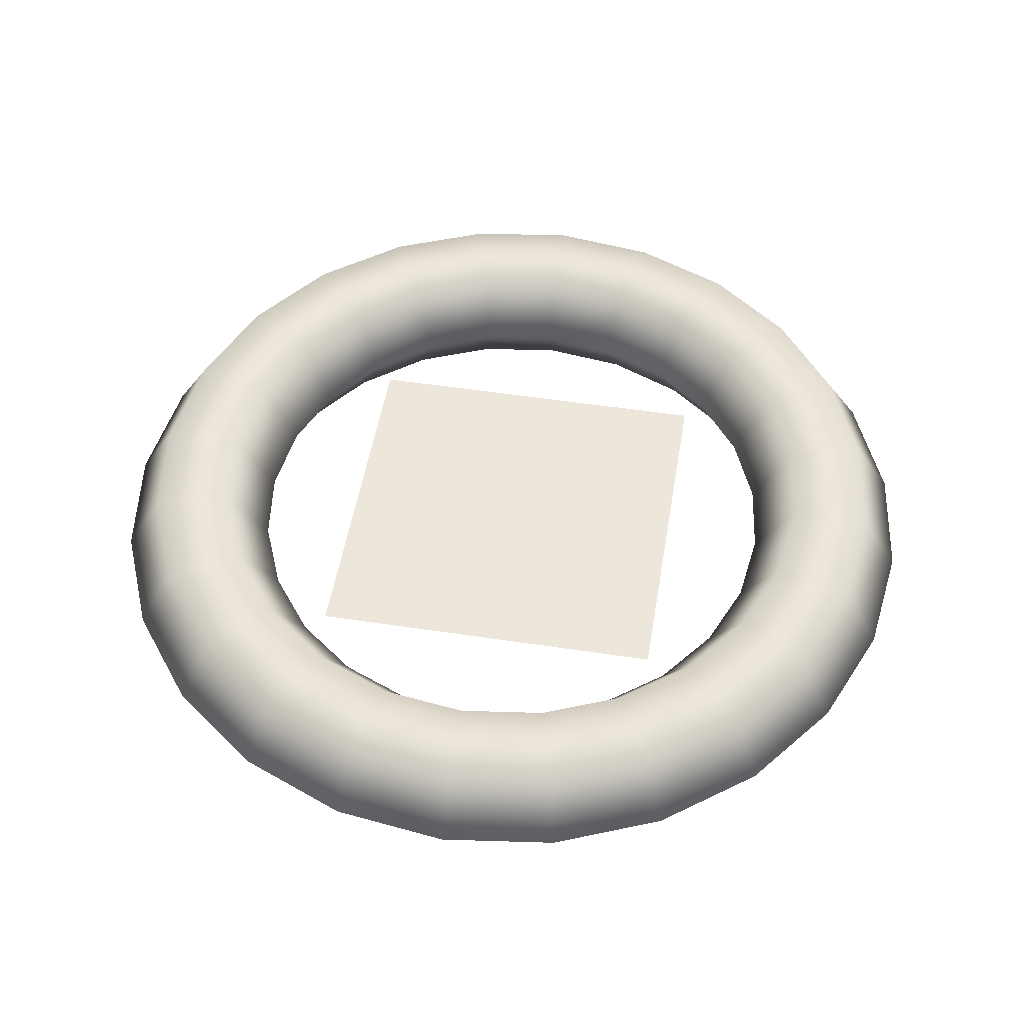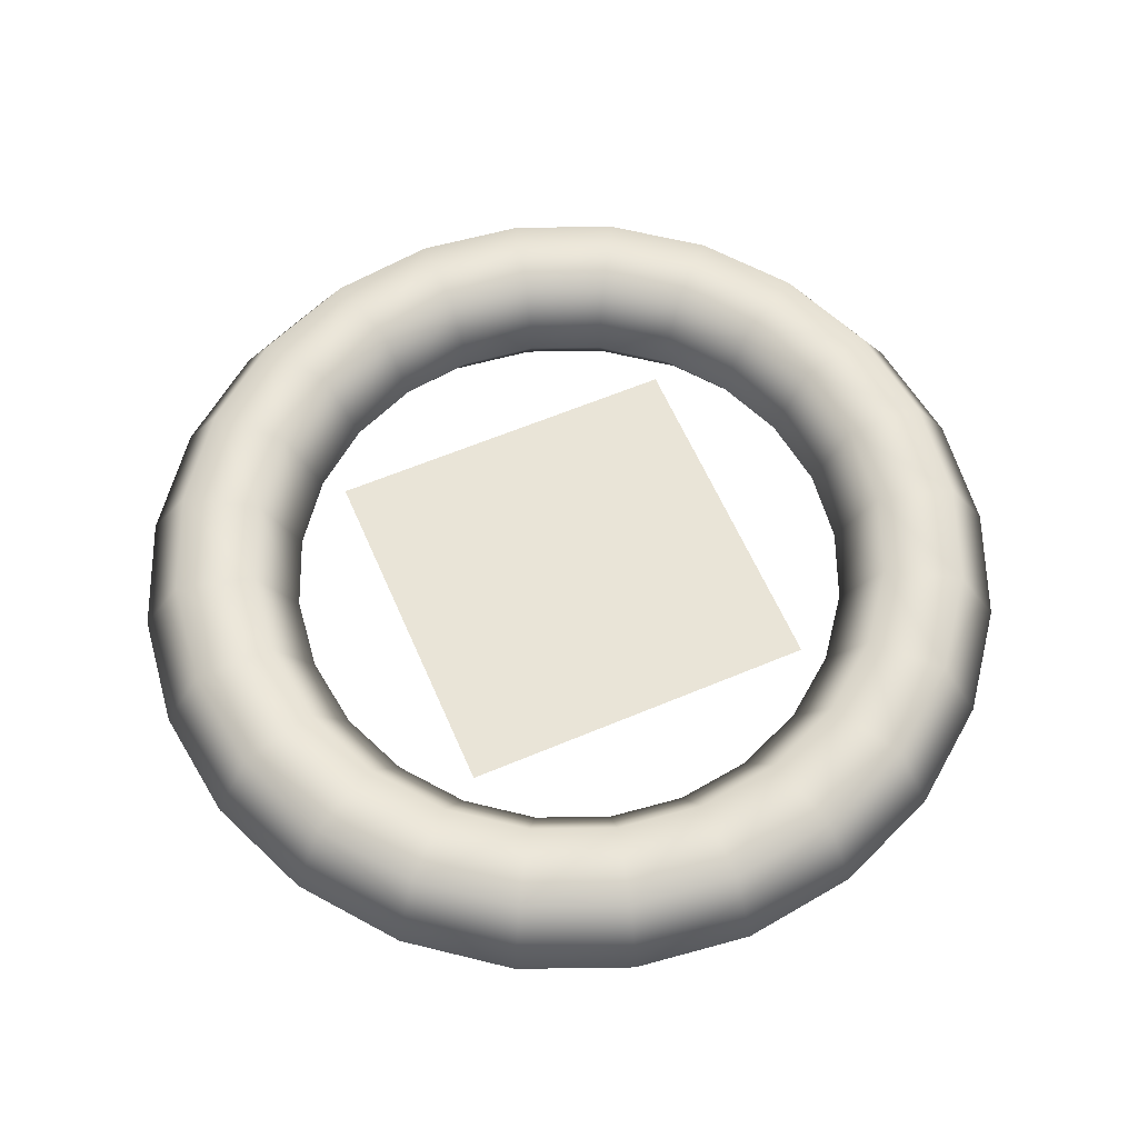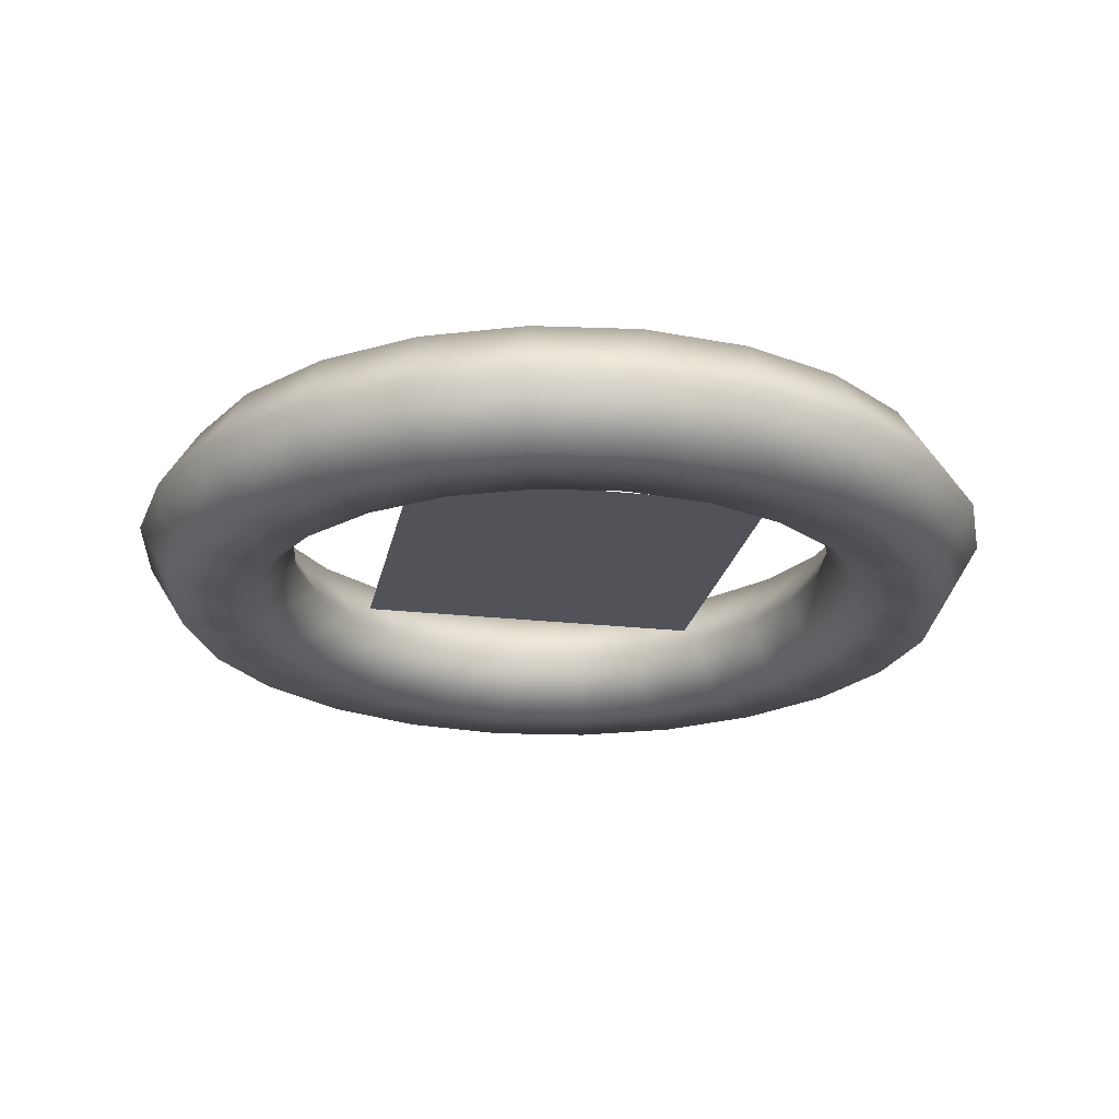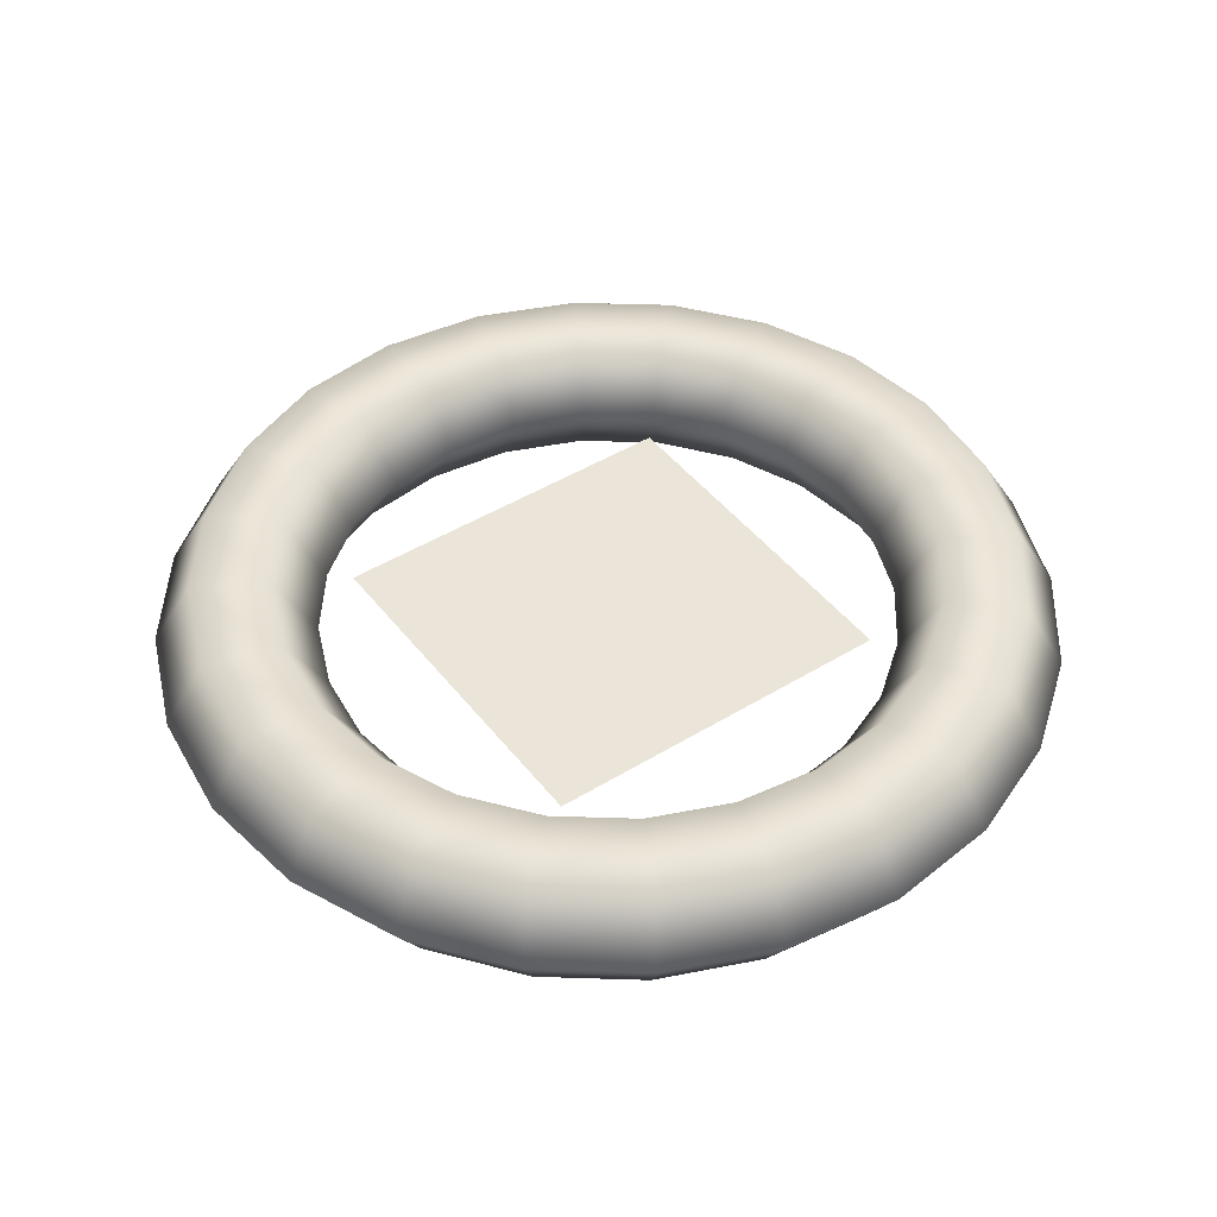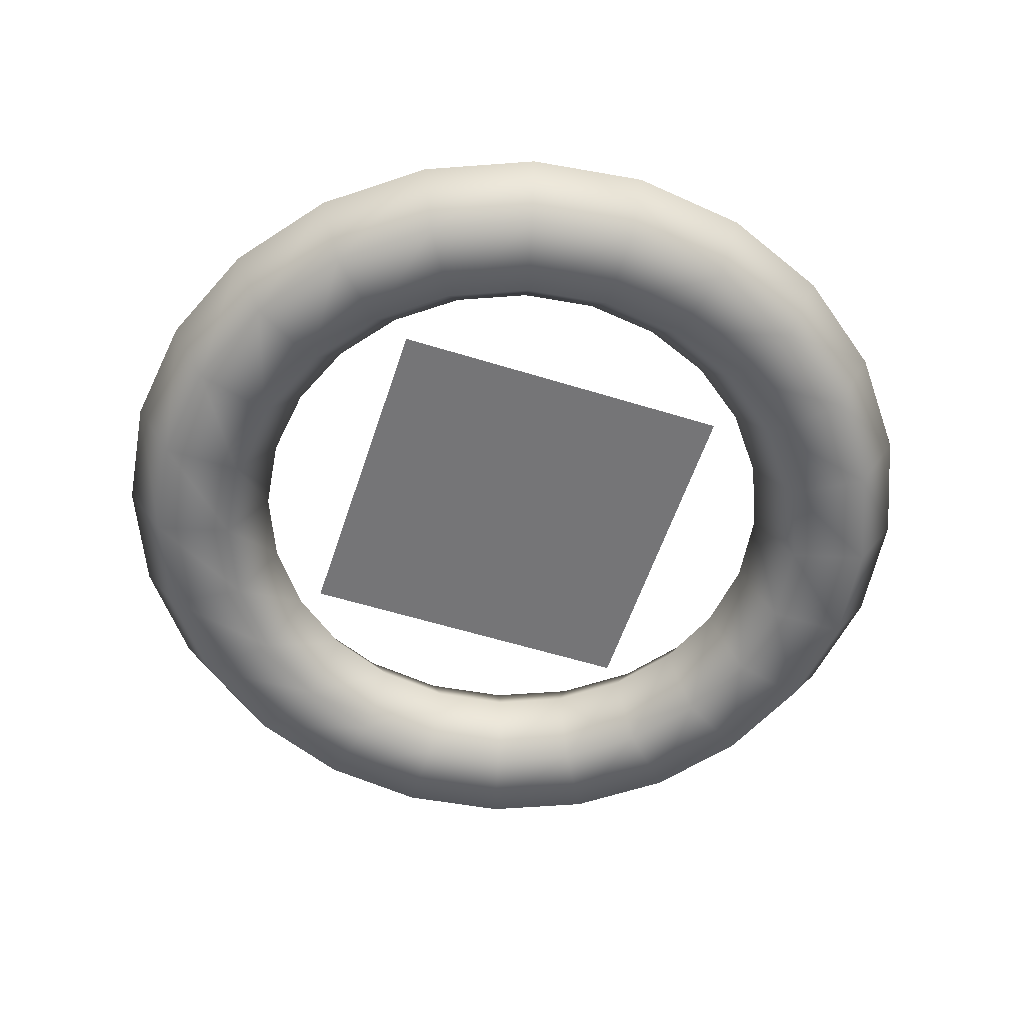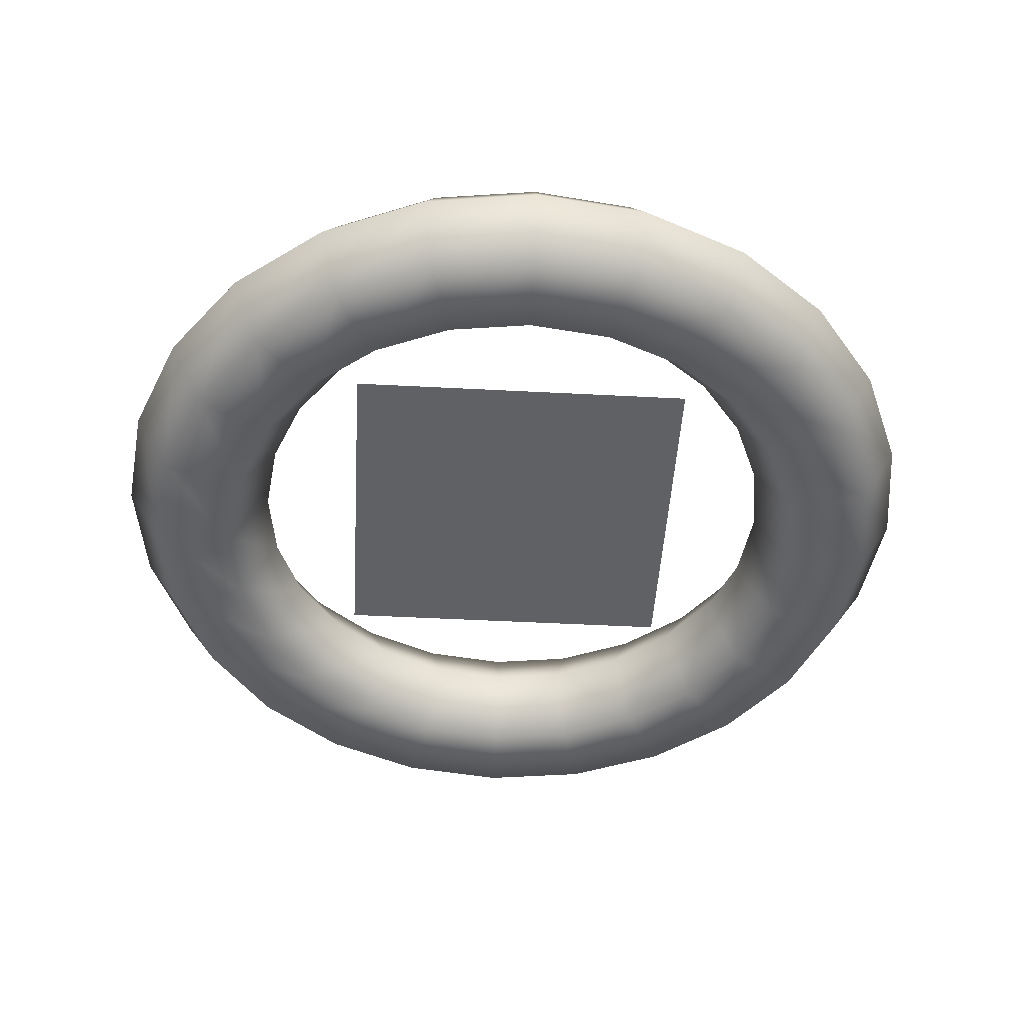
<metadata>
{"format":"obj","ext":"obj","renderer":"f3d","projection":"perspective","resolution":1024,"background":"white","views":[{"elev":51.1,"azim":-80.6,"up":"+Z"},{"elev":60.8,"azim":156.7,"up":"+Z"},{"elev":-22.7,"azim":-11.0,"up":"+Z"},{"elev":45.2,"azim":144.6,"up":"+Z"},{"elev":-56.6,"azim":72.0,"up":"+Z"},{"elev":-47.4,"azim":176.6,"up":"+Z"}]}
</metadata>
<code>
o rdmobj00_rdmobj00.007
v 0.1268 -0.4734 -0.09729
v 0.1578 -0.5888 -0.09729
v 0.3048 -0.5279 -0.09729
v 0.245 -0.4244 -0.09729
v 0.1114 -0.4157 -0
v 0.2152 -0.3727 -0
v 0.1268 -0.4734 0.09729
v 0.245 -0.4244 0.09729
v 0.1578 -0.5888 0.09729
v 0.3048 -0.5279 0.09729
v 0.3465 -0.3465 0.09729
v 0.4311 -0.4311 0.09729
v 0.4244 -0.245 0.09729
v 0.5279 -0.3048 0.09729
v 0.4734 -0.1268 0.09729
v 0.5888 -0.1578 0.09729
v 0.4901 -0 0.09729
v 0.6096 -0 0.09729
v 0.4734 0.1268 0.09729
v 0.5888 0.1578 0.09729
v 0.6694 0 0
v 0.6466 -0.1733 -0
v 0.5797 -0.3347 -0
v 0.1732 -0.6466 -0
v -0 -0.4901 0.09729
v -0 -0.4303 -0
v 0.1578 0.5888 0.09729
v 0.3347 0.5797 0
v 0.3048 0.5279 0.09729
v 0.4311 0.4311 0.09729
v 0.5797 0.3347 0
v 0.5279 0.3048 0.09729
v 0.6466 0.1732 0
v 0.4244 0.245 0.09729
v 0.3465 0.3465 0.09729
v 0.245 0.4244 0.09729
v 0.1268 0.4734 0.09729
v -0 0.4901 0.09729
v -0 0.6096 0.09729
v -0.1268 0.4734 0.09729
v -0.1578 0.5888 0.09729
v -0.245 0.4244 0.09729
v -0.3048 0.5279 0.09729
v -0.3465 0.3465 0.09729
v -0.4311 0.4311 0.09729
v -0.4244 0.245 0.09729
v -0.5279 0.3048 0.09729
v 0.2152 0.3727 0
v 0.3043 0.3043 0
v 0.1114 0.4157 0
v -0 0.4303 0
v -0.1114 0.4157 0
v -0.2152 0.3727 0
v -0.3043 0.3043 0
v -0.3727 0.2152 0
v -0.4157 0.1114 0
v -0.4734 0.1268 0.09729
v -0.4303 0 0
v -0.4901 -0 0.09729
v 0.1268 0.4734 -0.09729
v -0 0.4901 -0.09729
v -0.1268 0.4734 -0.09729
v -0.245 0.4244 -0.09729
v -0.3465 0.3465 -0.09729
v -0.4244 0.245 -0.09729
v -0.4734 0.1268 -0.09729
v -0.4901 0 -0.09729
v -0.4734 -0.1268 -0.09729
v -0.4157 -0.1114 -0
v -0.4244 -0.245 -0.09729
v -0.3727 -0.2152 -0
v -0.245 -0.4244 -0.09729
v -0.1578 -0.5888 -0.09729
v -0.1268 -0.4734 -0.09729
v -0.3048 -0.5279 -0.09729
v -0.3465 -0.3465 -0.09729
v -0.4311 -0.4311 -0.09729
v -0.5279 -0.3048 -0.09729
v -0.5888 -0.1578 -0.09729
v -0.6096 0 -0.09729
v -0.5888 0.1578 -0.09729
v -0.5279 0.3048 -0.09729
v -0.4311 0.4311 -0.09729
v -0.3048 0.5279 -0.09729
v -0.3043 -0.3043 -0
v -0.2152 -0.3727 -0
v -0.1114 -0.4157 -0
v -0 -0.4901 -0.09729
v -0.3347 -0.5797 -0
v -0.5888 0.1578 0.09729
v -0.6096 -0 0.09729
v -0.4734 -0.1268 0.09729
v -0.5888 -0.1578 0.09729
v -0.4244 -0.245 0.09729
v -0.5279 -0.3048 0.09729
v -0.3465 -0.3465 0.09729
v -0.4311 -0.4311 0.09729
v -0.245 -0.4244 0.09729
v -0.3048 -0.5279 0.09729
v -0.1268 -0.4734 0.09729
v -0.1578 -0.5888 0.09729
v -0.1732 -0.6466 -0
v -0 -0.6096 0.09729
v -0 -0.6694 -0
v -0.4733 -0.4733 -0
v -0.5797 -0.3347 -0
v -0.6694 0 0
v -0.4733 0.4733 0
v 0.3465 -0.3465 -0.09729
v 0.4311 -0.4311 -0.09729
v 0.5279 -0.3048 -0.09729
v 0.4244 -0.245 -0.09729
v 0.3043 -0.3043 -0
v 0.3727 -0.2152 -0
v 0.4734 -0.1268 -0.09729
v 0.4157 -0.1114 -0
v 0.4901 0 -0.09729
v 0.4303 0 0
v 0.4734 0.1268 -0.09729
v 0.4157 0.1114 0
v 0.4244 0.245 -0.09729
v 0.3727 0.2152 0
v 0.3465 0.3465 -0.09729
v 0.245 0.4244 -0.09729
v -0.6466 -0.1733 -0
v -0.6466 0.1733 0
v -0.5797 0.3347 0
v -0.1578 0.5888 -0.09729
v -0.3347 0.5797 0
v -0.1732 0.6466 0
v -0 0.6096 -0.09729
v -0 0.6694 0
v 0.1578 0.5888 -0.09729
v 0.1732 0.6466 0
v 0.3048 0.5279 -0.09729
v 0.4311 0.4311 -0.09729
v 0.5279 0.3048 -0.09729
v 0.5888 0.1578 -0.09729
v 0.6096 0 -0.09729
v 0.5888 -0.1578 -0.09729
v 0.4733 0.4733 0
v 0.4733 -0.4733 -0
v 0.3347 -0.5797 -0
v -0 -0.6096 -0.09729
f 1 2 3
f 1 3 4
f 5 1 4
f 6 5 4
f 6 7 5
f 8 7 6
f 8 9 7
f 8 10 9
f 11 10 8
f 11 12 10
f 13 12 11
f 13 14 12
f 15 14 13
f 15 16 14
f 17 16 15
f 17 18 16
f 19 18 17
f 19 20 18
f 18 21 22
f 18 22 16
f 16 22 23
f 16 23 14
f 10 24 9
f 7 25 5
f 5 25 26
f 26 1 5
f 27 28 29
f 30 31 32
f 32 31 33
f 32 33 20
f 20 33 21
f 20 21 18
f 34 20 19
f 34 32 20
f 35 32 34
f 35 30 32
f 36 30 35
f 36 29 30
f 37 29 36
f 37 27 29
f 38 27 37
f 38 39 27
f 40 39 38
f 40 41 39
f 42 41 40
f 42 43 41
f 44 43 42
f 44 45 43
f 46 45 44
f 46 47 45
f 48 35 49
f 48 36 35
f 50 36 48
f 50 37 36
f 51 37 50
f 51 38 37
f 52 38 51
f 52 40 38
f 53 40 52
f 53 42 40
f 54 42 53
f 54 44 42
f 55 44 54
f 55 46 44
f 56 46 55
f 56 57 46
f 58 57 56
f 58 59 57
f 50 60 61
f 50 61 51
f 51 61 62
f 51 62 52
f 52 62 63
f 52 63 53
f 53 63 64
f 53 64 54
f 54 64 65
f 54 65 55
f 55 65 66
f 55 66 56
f 56 66 67
f 56 67 58
f 58 67 68
f 58 68 69
f 69 68 70
f 69 70 71
f 72 73 74
f 72 75 73
f 76 75 72
f 76 77 75
f 70 77 76
f 70 78 77
f 68 78 70
f 68 79 78
f 67 79 68
f 67 80 79
f 66 80 67
f 66 81 80
f 65 81 66
f 65 82 81
f 64 82 65
f 64 83 82
f 63 83 64
f 63 84 83
f 71 70 76
f 71 76 85
f 85 76 72
f 85 72 86
f 72 74 86
f 86 74 87
f 74 88 87
f 77 89 75
f 57 47 46
f 57 90 47
f 59 90 57
f 59 91 90
f 92 91 59
f 92 93 91
f 94 93 92
f 94 95 93
f 96 95 94
f 96 97 95
f 98 97 96
f 98 99 97
f 98 100 99
f 99 100 101
f 69 59 58
f 69 92 59
f 71 92 69
f 71 94 92
f 85 94 71
f 85 96 94
f 85 86 96
f 96 86 98
f 86 87 98
f 98 87 100
f 102 103 104
f 101 103 102
f 99 105 97
f 97 105 106
f 97 106 95
f 93 107 91
f 47 108 45
f 109 110 111
f 109 111 112
f 113 109 112
f 113 112 114
f 114 112 115
f 114 115 116
f 116 115 117
f 116 117 118
f 118 117 119
f 118 119 120
f 120 119 121
f 120 121 122
f 122 121 123
f 122 123 49
f 49 123 124
f 49 124 48
f 48 124 60
f 48 60 50
f 4 3 110
f 4 110 109
f 6 4 109
f 6 109 113
f 113 8 6
f 113 11 8
f 114 11 113
f 114 13 11
f 116 13 114
f 116 15 13
f 118 15 116
f 118 17 15
f 120 17 118
f 120 19 17
f 122 19 120
f 122 34 19
f 49 34 122
f 49 35 34
f 80 125 79
f 82 126 81
f 82 127 126
f 83 127 82
f 128 129 84
f 128 130 129
f 131 130 128
f 131 132 130
f 133 132 131
f 133 134 132
f 135 134 133
f 62 84 63
f 62 128 84
f 61 128 62
f 61 131 128
f 60 131 61
f 60 133 131
f 124 133 60
f 124 135 133
f 123 135 124
f 123 136 135
f 121 136 123
f 121 137 136
f 119 137 121
f 119 138 137
f 117 138 119
f 117 139 138
f 115 139 117
f 115 140 139
f 112 140 115
f 112 111 140
f 137 141 136
f 3 142 110
f 3 143 142
f 2 143 3
f 1 88 2
f 2 88 144
f 144 24 2
f 144 104 24
f 14 23 142
f 14 142 12
f 12 142 143
f 12 143 10
f 10 143 24
f 9 24 104
f 9 104 103
f 9 103 7
f 7 103 25
f 1 26 88
f 45 108 129
f 45 129 43
f 43 129 130
f 43 130 41
f 41 130 132
f 41 132 39
f 39 132 134
f 39 134 27
f 27 134 28
f 29 28 141
f 29 141 30
f 30 141 31
f 101 25 103
f 100 25 101
f 100 26 25
f 87 26 100
f 87 88 26
f 74 144 88
f 73 144 74
f 73 104 144
f 73 102 104
f 75 102 73
f 75 89 102
f 77 105 89
f 78 105 77
f 78 106 105
f 79 106 78
f 79 125 106
f 101 102 89
f 101 89 99
f 99 89 105
f 95 106 125
f 95 125 93
f 93 125 107
f 91 107 126
f 91 126 90
f 90 126 127
f 90 127 47
f 47 127 108
f 80 107 125
f 81 107 80
f 81 126 107
f 83 108 127
f 84 108 83
f 84 129 108
f 135 28 134
f 136 28 135
f 136 141 28
f 137 31 141
f 138 31 137
f 138 33 31
f 139 33 138
f 139 21 33
f 140 21 139
f 140 22 21
f 111 22 140
f 111 23 22
f 110 23 111
f 110 142 23
f 2 24 143
o rdmobj01_rdmobj01.001
v -0.276 -0.276 -0
v 0.276 -0.276 -0
v 0.276 0.276 0
v -0.276 0.276 0
f 145 146 147
f 145 147 148

</code>
